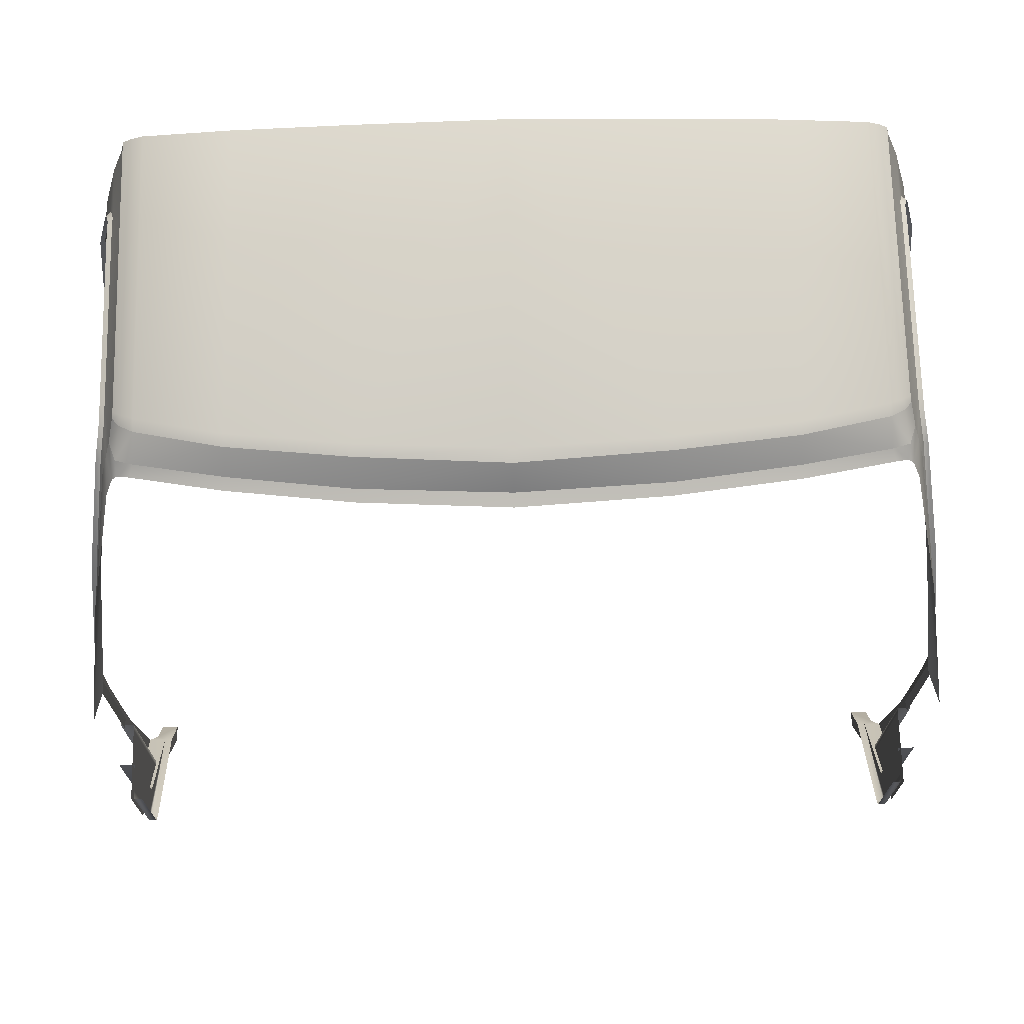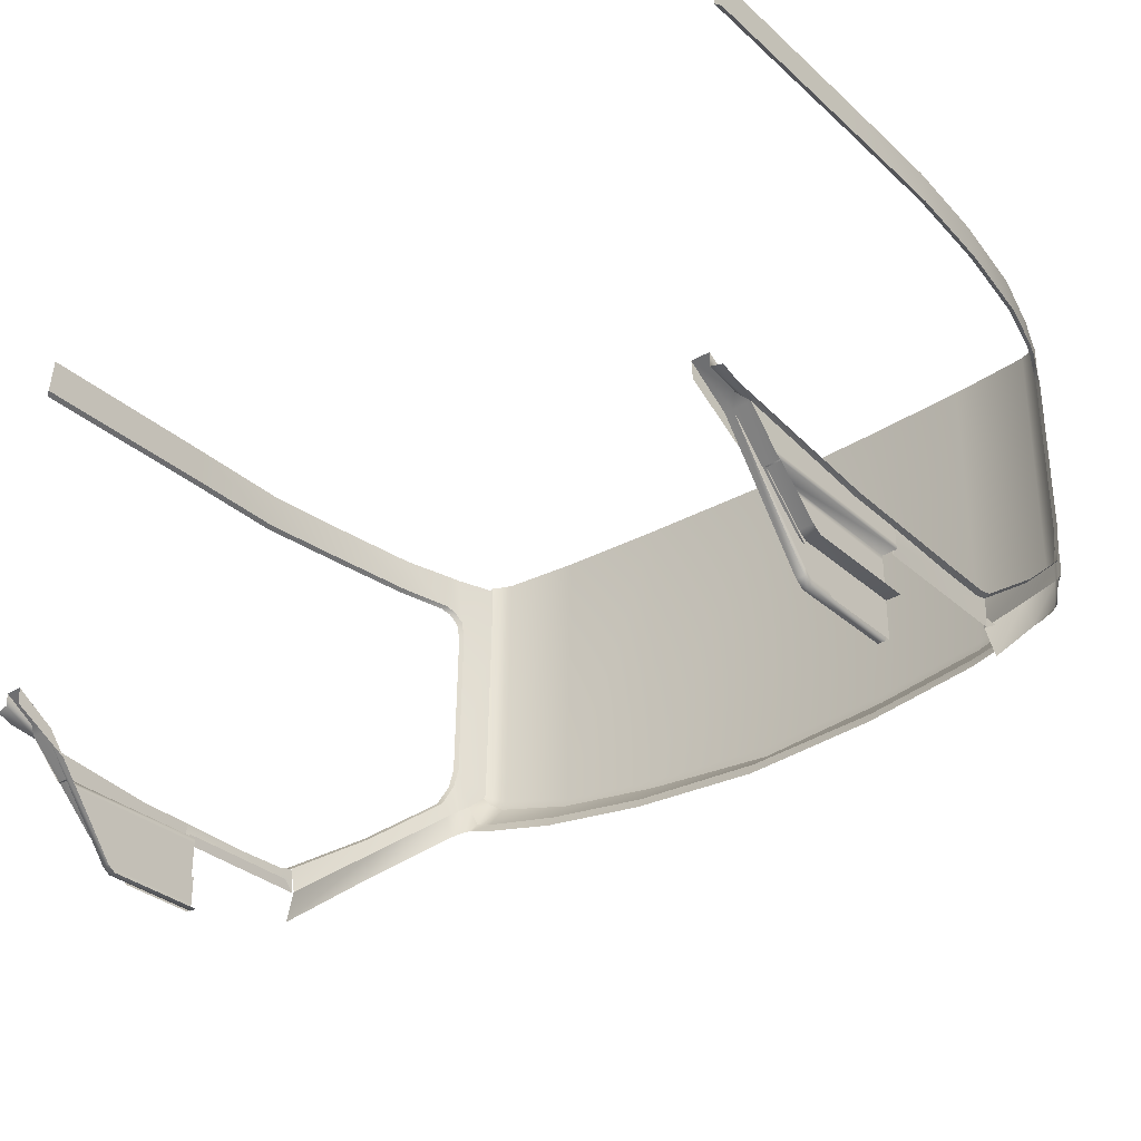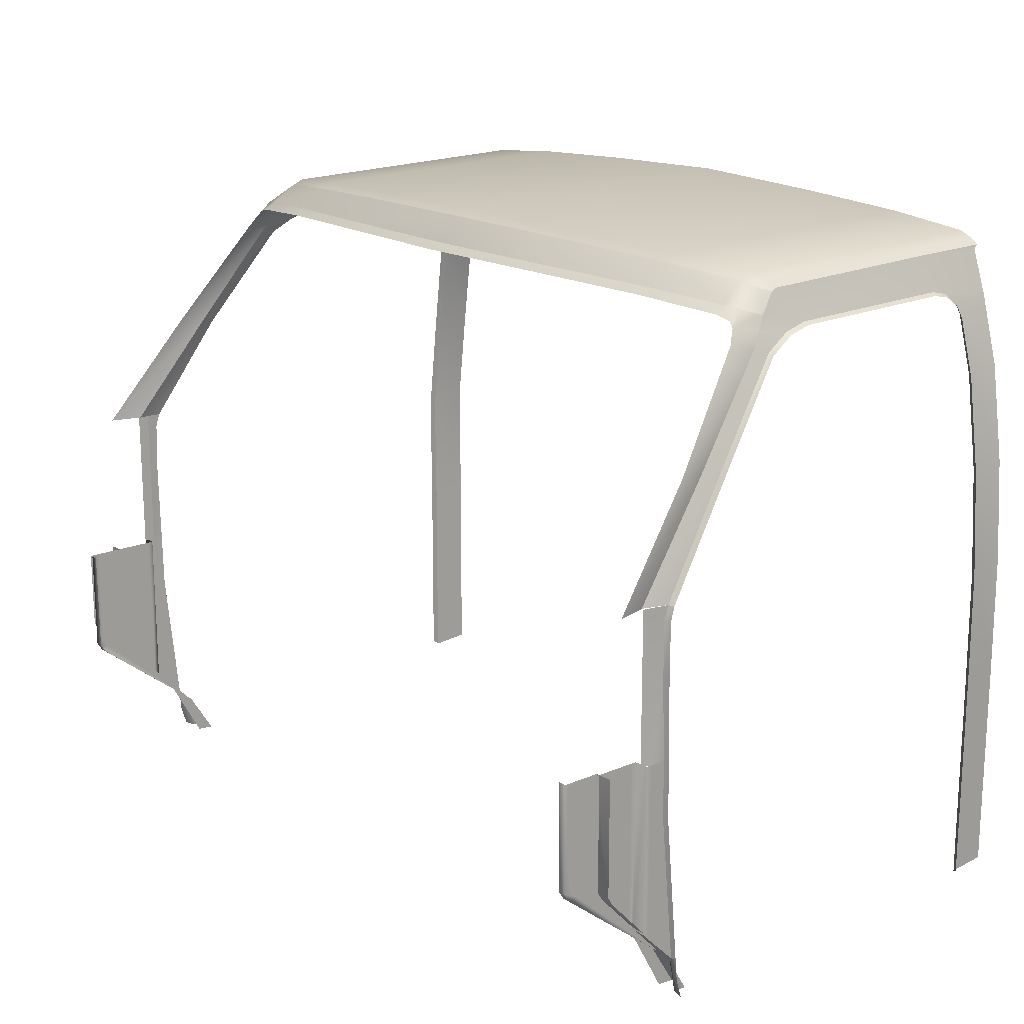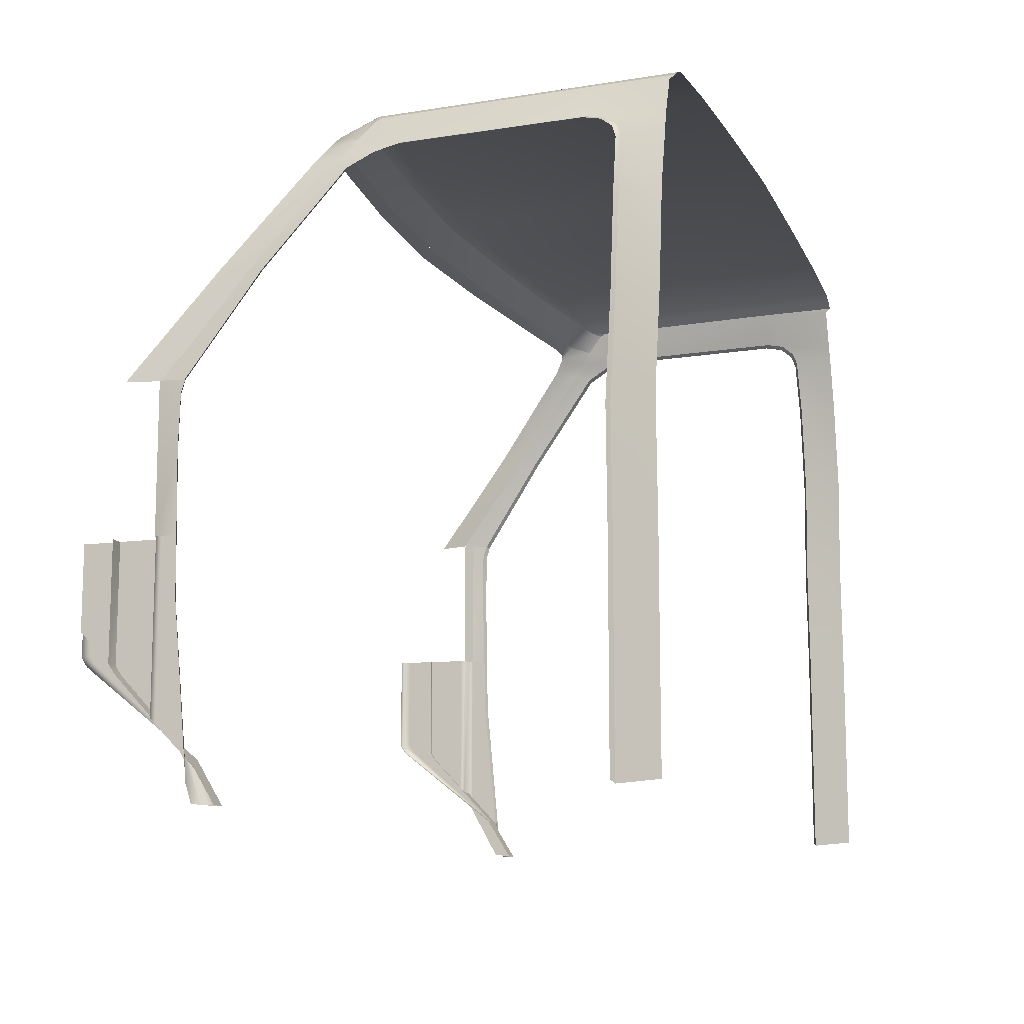
<metadata>
{"format":"obj","ext":"obj","renderer":"f3d","projection":"perspective","resolution":1024,"background":"white","views":[{"elev":69.8,"azim":178.7,"up":"+Y"},{"elev":-32.7,"azim":39.4,"up":"+Z"},{"elev":17.4,"azim":-129.9,"up":"+Y"},{"elev":-12.0,"azim":-71.5,"up":"+Y"}]}
</metadata>
<code>
o interior4_chassis.013
v 0 1.019 -1.846
v 0 1.075 -1.802
v 0.3293 1.017 -1.829
v 0.3298 1.067 -1.778
v 0.5971 1.01 -1.794
v 0.5969 1.055 -1.746
v 0.793 0.9971 -1.757
v 0.787 1.037 -1.701
v 0.8309 0.9929 -1.745
v 0.8199 1.025 -1.681
v 0.8474 0.977 -1.698
v 0.8355 1.018 -1.662
v -0.3293 1.017 -1.829
v -0.3298 1.067 -1.778
v -0.5971 1.01 -1.794
v -0.5969 1.055 -1.746
v -0.793 0.9971 -1.757
v -0.787 1.037 -1.701
v -0.8309 0.9929 -1.745
v -0.8199 1.025 -1.681
v -0.8474 0.977 -1.698
v -0.8355 1.018 -1.662
v 0.3298 1.078 -1.753
v 0 1.085 -1.774
v 0 1.104 -1.019
v 0.3298 1.093 -1.019
v 0.5969 1.066 -1.72
v 0.5969 1.079 -1.019
v 0.787 1.048 -1.676
v 0.787 1.061 -1.019
v 0.8166 1.035 -1.661
v 0.8166 1.048 -1.019
v 0 1.075 -1.802
v 0.3298 1.067 -1.778
v 0.5969 1.055 -1.746
v 0.787 1.037 -1.701
v 0.8199 1.025 -1.681
v 0.8335 1.036 -1.019
v 0.8334 1.034 -1.194
v 0.8339 1.024 -1.649
v 0.8355 1.018 -1.662
v -0.3298 1.078 -1.753
v -0.3298 1.093 -1.019
v -0.5969 1.066 -1.72
v -0.5969 1.079 -1.019
v -0.787 1.048 -1.676
v -0.787 1.061 -1.019
v -0.8166 1.035 -1.661
v -0.8166 1.048 -1.019
v -0.3298 1.067 -1.778
v -0.5969 1.055 -1.746
v -0.787 1.037 -1.701
v -0.8199 1.025 -1.681
v -0.8335 1.036 -1.019
v -0.8334 1.034 -1.194
v -0.8339 1.024 -1.649
v -0.8355 1.018 -1.662
v 0 1.019 -1.846
v 0.3293 1.017 -1.829
v 0.3282 1.005 -1.855
v 0 1.007 -1.874
v 0.6022 0.9969 -1.82
v 0.5971 1.01 -1.794
v 0.8008 0.9812 -1.78
v 0.793 0.9971 -1.757
v 0.8286 0.9724 -1.774
v 0.8407 0.9608 -1.776
v 0.8575 0.949 -1.718
v 0.856 0.9298 -1.796
v 0.8688 0.9171 -1.742
v 0.9116 0.7036 -1.974
v 0.9028 0.6955 -1.915
v 0.9484 0.4686 -2.164
v 0.9295 0.4683 -2.093
v 0.8474 0.977 -1.698
v 0.8309 0.9929 -1.745
v 0.9397 0.4649 -2.032
v 0.9295 0.4683 -2.093
v 0.9152 0.6898 -1.877
v 0.9028 0.6955 -1.915
v 0.8759 0.907 -1.707
v 0.8688 0.9171 -1.742
v 0.867 0.9388 -1.648
v 0.8334 1.034 -1.194
v 0.8638 0.9586 -1.196
v 0.8642 0.9522 -1.595
v 0.8339 1.024 -1.649
v 0.8357 1.028 -1.03
v 0.8646 0.9502 -1.156
v 0.8723 0.9291 -1.13
v 0.8686 0.936 -1.03
v 0.8755 0.91 -1.03
v 0.8794 0.9033 -1.121
v 0.9107 0.7817 -1.03
v 0.9118 0.776 -1.118
v 0.9403 0.5705 -1.029
v 0.9402 0.5666 -1.117
v 0.9588 0.35 -1.035
v 0.9594 0.3345 -1.124
v 0.9588 0.08093 -1.033
v 0.9594 -0.3879 -1.122
v 0.9594 -0.3594 -1.122
v 0.9588 -0.3815 -1.033
v 0.9594 0.08089 -1.122
v 0.9588 -0.3293 -1.034
v 0.8474 0.977 -1.698
v 0.8575 0.949 -1.718
v 0.8355 1.018 -1.662
v 0.8335 1.036 -1.019
v -0.3293 1.017 -1.829
v -0.3282 1.005 -1.855
v -0.6022 0.9969 -1.82
v -0.5971 1.01 -1.794
v -0.8008 0.9812 -1.78
v -0.793 0.9971 -1.757
v -0.8286 0.9724 -1.774
v -0.8575 0.949 -1.718
v -0.8407 0.9608 -1.776
v -0.856 0.9298 -1.796
v -0.8688 0.9171 -1.742
v -0.9116 0.7036 -1.974
v -0.9028 0.6955 -1.915
v -0.9484 0.4686 -2.164
v -0.9295 0.4683 -2.093
v -0.8474 0.977 -1.698
v -0.8309 0.9929 -1.745
v -0.9295 0.4683 -2.093
v -0.9397 0.4649 -2.032
v -0.9152 0.6898 -1.877
v -0.9028 0.6955 -1.915
v -0.8759 0.907 -1.707
v -0.8688 0.9171 -1.742
v -0.867 0.9388 -1.648
v -0.8638 0.9586 -1.196
v -0.8334 1.034 -1.194
v -0.8642 0.9522 -1.595
v -0.8339 1.024 -1.649
v -0.8357 1.028 -1.03
v -0.8646 0.9502 -1.156
v -0.8723 0.9291 -1.13
v -0.8686 0.936 -1.03
v -0.8794 0.9033 -1.121
v -0.8755 0.91 -1.03
v -0.9107 0.7817 -1.03
v -0.9118 0.776 -1.118
v -0.9402 0.5666 -1.117
v -0.9403 0.5705 -1.029
v -0.9594 0.3345 -1.124
v -0.9588 0.35 -1.035
v -0.9588 0.08093 -1.033
v -0.9594 -0.3594 -1.122
v -0.9594 -0.3879 -1.122
v -0.9588 -0.3815 -1.033
v -0.9594 0.08089 -1.122
v -0.9588 -0.3293 -1.034
v -0.8474 0.977 -1.698
v -0.8575 0.949 -1.718
v -0.8355 1.018 -1.662
v -0.8335 1.036 -1.019
v 0.9514 0.4636 -2.027
v 0.9397 0.4649 -2.032
v 0.9269 0.6865 -1.874
v 0.9152 0.6898 -1.877
v 0.8876 0.9017 -1.706
v 0.8759 0.907 -1.707
v 0.8787 0.9333 -1.648
v 0.867 0.9388 -1.648
v 0.8759 0.9466 -1.595
v 0.8642 0.9522 -1.595
v 0.8755 0.9529 -1.202
v 0.8638 0.9586 -1.196
v 0.8763 0.9446 -1.162
v 0.8646 0.9502 -1.156
v 0.884 0.9237 -1.137
v 0.8723 0.9291 -1.13
v 0.8911 0.8981 -1.128
v 0.8794 0.9033 -1.121
v 0.9235 0.772 -1.125
v 0.9118 0.776 -1.118
v 0.9519 0.5644 -1.124
v 0.9402 0.5666 -1.117
v 0.9711 0.3344 -1.131
v 0.9594 0.3345 -1.124
v 0.9711 0.08308 -1.128
v 0.9594 0.08089 -1.122
v 0.9711 -0.3533 -1.129
v 0.9594 -0.3594 -1.122
v 0.9711 -0.3811 -1.128
v 0.9594 -0.3879 -1.122
v -0.9397 0.4649 -2.032
v -0.9514 0.4636 -2.027
v -0.9269 0.6865 -1.874
v -0.9152 0.6898 -1.877
v -0.8876 0.9017 -1.706
v -0.8759 0.907 -1.707
v -0.8787 0.9333 -1.648
v -0.867 0.9388 -1.648
v -0.8759 0.9466 -1.595
v -0.8642 0.9522 -1.595
v -0.8755 0.9529 -1.202
v -0.8638 0.9586 -1.196
v -0.8763 0.9446 -1.162
v -0.8646 0.9502 -1.156
v -0.884 0.9237 -1.137
v -0.8723 0.9291 -1.13
v -0.8911 0.8981 -1.128
v -0.8794 0.9033 -1.121
v -0.9235 0.772 -1.125
v -0.9118 0.776 -1.118
v -0.9519 0.5644 -1.124
v -0.9402 0.5666 -1.117
v -0.9711 0.3344 -1.131
v -0.9594 0.3345 -1.124
v -0.9711 0.08308 -1.128
v -0.9594 0.08089 -1.122
v -0.9711 -0.3533 -1.129
v -0.9594 -0.3594 -1.122
v -0.9711 -0.3811 -1.128
v -0.9594 -0.3879 -1.122
v 0.9131 -0.2286 -2.086
v 0.9131 -0.2174 -2.098
v 0.9131 0.1397 -2.086
v 0.9131 0.1397 -2.098
v 0.9131 -0.04229 -2.266
v 0.9131 0.1397 -2.266
v 0.9442 0.1397 -2.074
v 0.9442 0.1397 -2.039
v 0.9442 0.009245 -2.038
v 0.9442 -0.2418 -2.074
v 0.9442 0.1397 -2.086
v 0.9442 -0.2296 -2.086
v 0.9442 -0.3095 -2.007
v 0.906 -0.1148 -2.253
v 0.906 -0.309 -2.007
v 0.8886 -0.1148 -2.253
v 0.8886 -0.309 -2.007
v 0.8886 -0.4035 -1.949
v 0.9279 -0.3315 -1.993
v 0.9279 -0.4035 -1.949
v 0.906 0.1397 -2.266
v 0.906 -0.09527 -2.266
v 0.8886 0.1397 -2.266
v 0.8886 -0.09527 -2.266
v 0.906 -0.1348 -2.171
v 0.906 -0.309 -2.007
v 0.906 -0.1112 -2.233
v 0.906 0.1397 -2.183
v 0.906 -0.1153 -2.183
v 0.906 0.1397 -2.247
v 0.906 -0.09162 -2.247
v 0.9442 -0.1348 -2.171
v 0.9442 -0.3095 -2.007
v 0.906 -0.1348 -2.171
v 0.9442 0.1397 -2.183
v 0.9442 -0.1153 -2.183
v 0.906 0.1397 -2.183
v 0.906 -0.1153 -2.183
v 0.9542 -0.309 -2.003
v 0.9442 -0.3095 -2.007
v 0.9542 0.009408 -2.033
v 0.9442 0.009245 -2.038
v 0.9442 0.1397 -2.039
v 0.9542 0.3167 -2.038
v 0.942 0.3169 -2.044
v 0.9401 0.4346 -2.042
v 0.9397 0.4649 -2.032
v 0.9514 0.4636 -2.027
v 0.952 0.4347 -2.036
v 0.9279 -0.4035 -1.949
v 0.9279 -0.3315 -1.993
v 0.9275 -0.4026 -1.978
v 0.9442 -0.3095 -2.007
v 0.9542 -0.3615 -1.998
v 0.9541 -0.4018 -1.986
v 0.9542 -0.309 -2.003
v 0.9442 0.1397 -2.039
v 0.9442 0.1397 -2.074
v 0.942 0.3169 -2.044
v 0.9348 0.1396 -2.094
v 0.9348 0.4681 -2.094
v 0.9401 0.4346 -2.042
v 0.9397 0.4649 -2.032
v 0.9348 0.1396 -2.094
v 0.9329 0.1396 -2.069
v 0.9329 0.1466 -2.069
v 0.9348 0.4681 -2.094
v 0.9329 0.5089 -2.069
v -0.9131 -0.2174 -2.098
v -0.9131 -0.2286 -2.086
v -0.9131 0.1397 -2.086
v -0.9131 0.1397 -2.098
v -0.9131 -0.04229 -2.266
v -0.9131 0.1397 -2.266
v -0.9442 0.1397 -2.039
v -0.9442 0.1397 -2.074
v -0.9442 0.009245 -2.038
v -0.9442 0.1397 -2.086
v -0.9442 -0.2418 -2.074
v -0.9442 -0.2296 -2.086
v -0.9442 -0.3095 -2.007
v -0.906 -0.309 -2.007
v -0.906 -0.1148 -2.253
v -0.8886 -0.1148 -2.253
v -0.8886 -0.309 -2.007
v -0.8886 -0.4035 -1.949
v -0.9279 -0.3315 -1.993
v -0.9279 -0.4035 -1.949
v -0.906 -0.09527 -2.266
v -0.906 0.1397 -2.266
v -0.8886 0.1397 -2.266
v -0.8886 -0.09527 -2.266
v -0.906 -0.309 -2.007
v -0.906 -0.1348 -2.171
v -0.906 -0.1112 -2.233
v -0.906 -0.1153 -2.183
v -0.906 0.1397 -2.183
v -0.906 0.1397 -2.247
v -0.906 -0.09162 -2.247
v -0.9442 -0.3095 -2.007
v -0.9442 -0.1348 -2.171
v -0.906 -0.1348 -2.171
v -0.9442 -0.1153 -2.183
v -0.9442 0.1397 -2.183
v -0.906 0.1397 -2.183
v -0.906 -0.1153 -2.183
v -0.9442 -0.3095 -2.007
v -0.9542 -0.309 -2.003
v -0.9542 0.009408 -2.033
v -0.9442 0.009245 -2.038
v -0.9442 0.1397 -2.039
v -0.9542 0.3167 -2.038
v -0.942 0.3169 -2.044
v -0.9397 0.4649 -2.032
v -0.9401 0.4346 -2.042
v -0.9514 0.4636 -2.027
v -0.952 0.4347 -2.036
v -0.9279 -0.3315 -1.993
v -0.9279 -0.4035 -1.949
v -0.9275 -0.4026 -1.978
v -0.9442 -0.3095 -2.007
v -0.9542 -0.3615 -1.998
v -0.9541 -0.4018 -1.986
v -0.9542 -0.309 -2.003
v -0.9442 0.1397 -2.074
v -0.9442 0.1397 -2.039
v -0.942 0.3169 -2.044
v -0.9348 0.1396 -2.094
v -0.9348 0.4681 -2.094
v -0.9401 0.4346 -2.042
v -0.9397 0.4649 -2.032
v -0.9329 0.1396 -2.069
v -0.9348 0.1396 -2.094
v -0.9329 0.1466 -2.069
v -0.9348 0.4681 -2.094
v -0.9329 0.4412 -2.069
v -0.8886 -0.4035 -1.949
v -0.8886 -0.309 -2.007
v -0.8885 -0.4003 -1.986
v -0.8885 -0.2677 -2.059
v 0.8886 -0.309 -2.007
v 0.8886 -0.4035 -1.949
v 0.8885 -0.4003 -1.986
v 0.8885 -0.2677 -2.059
f 2 1 3
f 2 3 4
f 4 3 5
f 4 5 6
f 6 5 7
f 6 7 8
f 8 7 9
f 8 9 10
f 10 9 11
f 10 11 12
f 1 2 13
f 13 2 14
f 13 14 15
f 15 14 16
f 15 16 17
f 17 16 18
f 17 18 19
f 19 18 20
f 19 20 21
f 21 20 22
f 24 23 25
f 26 25 23
f 23 27 26
f 28 26 27
f 27 29 28
f 30 28 29
f 29 31 30
f 32 30 31
f 24 33 34
f 24 34 23
f 23 34 35
f 23 35 27
f 27 35 36
f 27 36 29
f 29 36 37
f 29 37 31
f 38 32 39
f 39 32 31
f 39 31 40
f 40 31 41
f 41 31 37
f 42 24 25
f 25 43 42
f 44 42 43
f 43 45 44
f 46 44 45
f 45 47 46
f 48 46 47
f 47 49 48
f 33 24 50
f 50 24 42
f 50 42 51
f 51 42 44
f 51 44 52
f 52 44 46
f 52 46 53
f 53 46 48
f 49 54 55
f 49 55 48
f 48 55 56
f 48 56 57
f 48 57 53
f 59 58 60
f 58 61 60
f 59 60 62
f 59 62 63
f 63 62 64
f 63 64 65
f 65 64 66
f 68 67 69
f 68 69 70
f 70 69 71
f 70 71 72
f 72 71 73
f 72 73 74
f 67 75 76
f 67 68 75
f 65 66 76
f 78 77 79
f 78 79 80
f 80 79 81
f 80 81 82
f 81 83 82
f 85 84 86
f 87 86 84
f 88 84 89
f 85 89 84
f 89 90 91
f 93 92 90
f 91 90 92
f 94 92 93
f 93 95 94
f 97 96 95
f 94 95 96
f 99 98 97
f 96 97 98
f 98 99 100
f 102 101 103
f 104 102 105
f 89 91 88
f 100 104 105
f 102 103 105
f 104 100 99
f 86 87 106
f 106 107 86
f 108 106 87
f 66 67 76
f 88 109 84
f 86 107 83
f 83 107 82
f 58 110 111
f 61 58 111
f 111 110 112
f 112 110 113
f 112 113 114
f 114 113 115
f 114 115 116
f 118 117 119
f 119 117 120
f 119 120 121
f 121 120 122
f 121 122 123
f 123 122 124
f 125 118 126
f 117 118 125
f 116 115 126
f 128 127 129
f 129 127 130
f 129 130 131
f 131 130 132
f 133 131 132
f 135 134 136
f 136 137 135
f 135 138 139
f 139 134 135
f 140 139 141
f 143 142 140
f 140 141 143
f 143 144 142
f 145 142 144
f 147 146 145
f 145 144 147
f 149 148 146
f 146 147 149
f 148 149 150
f 152 151 153
f 151 154 155
f 141 139 138
f 154 150 155
f 153 151 155
f 150 154 148
f 137 136 156
f 157 156 136
f 156 158 137
f 118 116 126
f 159 138 135
f 157 136 133
f 157 133 132
f 161 160 162
f 161 162 163
f 163 162 164
f 163 164 165
f 165 164 166
f 165 166 167
f 167 166 168
f 167 168 169
f 169 168 170
f 169 170 171
f 171 170 172
f 171 172 173
f 173 172 174
f 173 174 175
f 175 174 176
f 175 176 177
f 177 176 178
f 177 178 179
f 179 178 180
f 179 180 181
f 181 180 182
f 181 182 183
f 183 182 184
f 183 184 185
f 185 184 186
f 185 186 187
f 187 186 188
f 187 188 189
f 191 190 192
f 192 190 193
f 192 193 194
f 194 193 195
f 194 195 196
f 196 195 197
f 196 197 198
f 198 197 199
f 198 199 200
f 200 199 201
f 200 201 202
f 202 201 203
f 202 203 204
f 204 203 205
f 204 205 206
f 206 205 207
f 206 207 208
f 208 207 209
f 208 209 210
f 210 209 211
f 210 211 212
f 212 211 213
f 212 213 214
f 214 213 215
f 214 215 216
f 216 215 217
f 216 217 218
f 218 217 219
f 221 220 222
f 222 223 221
f 224 221 223
f 223 225 224
f 227 226 228
f 230 229 226
f 229 230 231
f 220 231 230
f 230 222 220
f 226 229 228
f 232 228 229
f 234 233 235
f 235 236 234
f 237 234 236
f 238 237 239
f 241 240 242
f 242 243 241
f 243 235 233
f 243 233 241
f 245 244 246
f 248 247 249
f 249 250 248
f 250 246 244
f 250 244 248
f 249 240 250
f 250 240 241
f 250 241 246
f 246 241 233
f 246 233 245
f 252 251 253
f 253 234 252
f 255 254 256
f 256 257 255
f 257 253 251
f 257 251 255
f 234 237 238
f 252 234 238
f 259 258 260
f 259 260 261
f 261 260 262
f 262 260 263
f 262 263 264
f 266 265 267
f 268 267 265
f 263 268 264
f 264 268 265
f 270 269 271
f 270 271 272
f 273 271 274
f 273 272 271
f 275 272 273
f 277 276 278
f 277 278 279
f 279 278 280
f 278 281 280
f 280 281 282
f 284 283 285
f 285 283 286
f 286 287 285
f 289 288 290
f 291 290 288
f 288 292 291
f 293 291 292
f 295 294 296
f 298 297 295
f 297 298 299
f 299 289 297
f 290 297 289
f 298 295 296
f 296 300 298
f 302 301 303
f 304 303 301
f 301 305 304
f 305 306 307
f 309 308 310
f 311 310 308
f 303 311 302
f 302 311 308
f 313 312 314
f 316 315 317
f 318 317 315
f 314 318 313
f 313 318 315
f 309 317 318
f 309 318 308
f 308 318 314
f 308 314 302
f 302 314 312
f 320 319 321
f 301 321 319
f 323 322 324
f 325 324 322
f 321 325 320
f 320 325 322
f 305 301 306
f 301 319 306
f 327 326 328
f 328 326 329
f 328 329 330
f 328 330 331
f 331 330 332
f 334 333 335
f 335 336 334
f 336 331 332
f 336 332 334
f 338 337 339
f 339 337 340
f 339 341 342
f 340 341 339
f 340 343 341
f 345 344 346
f 346 344 347
f 346 347 348
f 349 346 348
f 349 348 350
f 352 351 353
f 352 353 354
f 355 354 353
f 357 356 358
f 357 358 359
f 361 360 362
f 362 360 363

</code>
